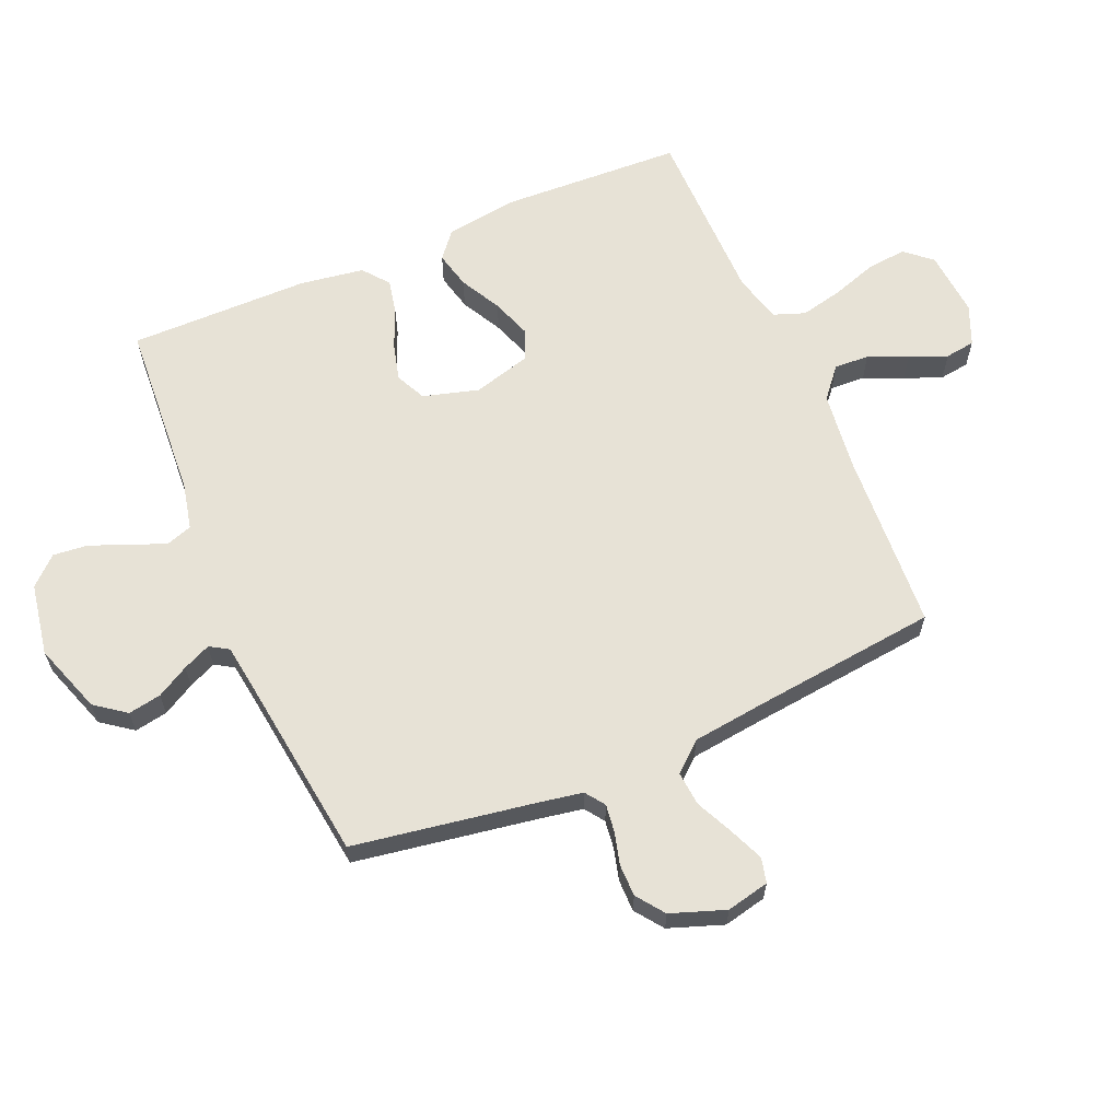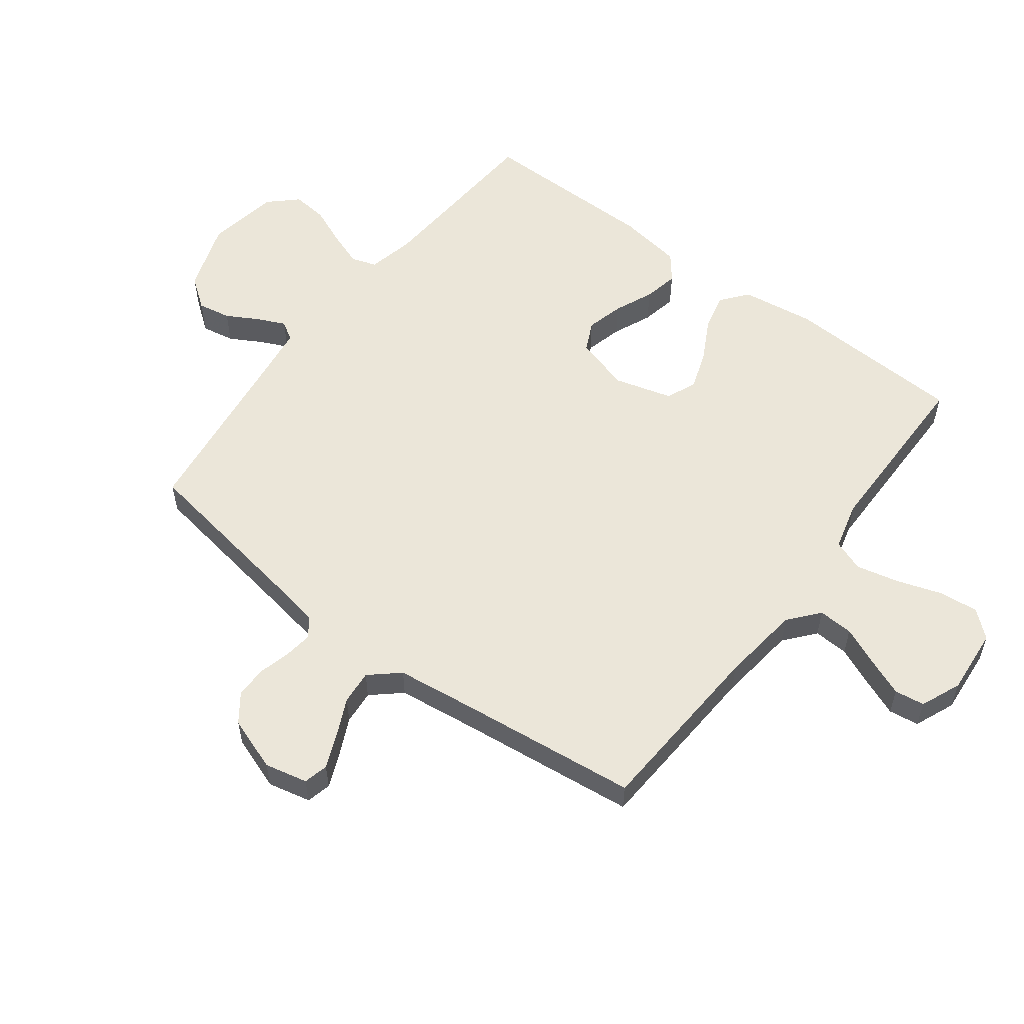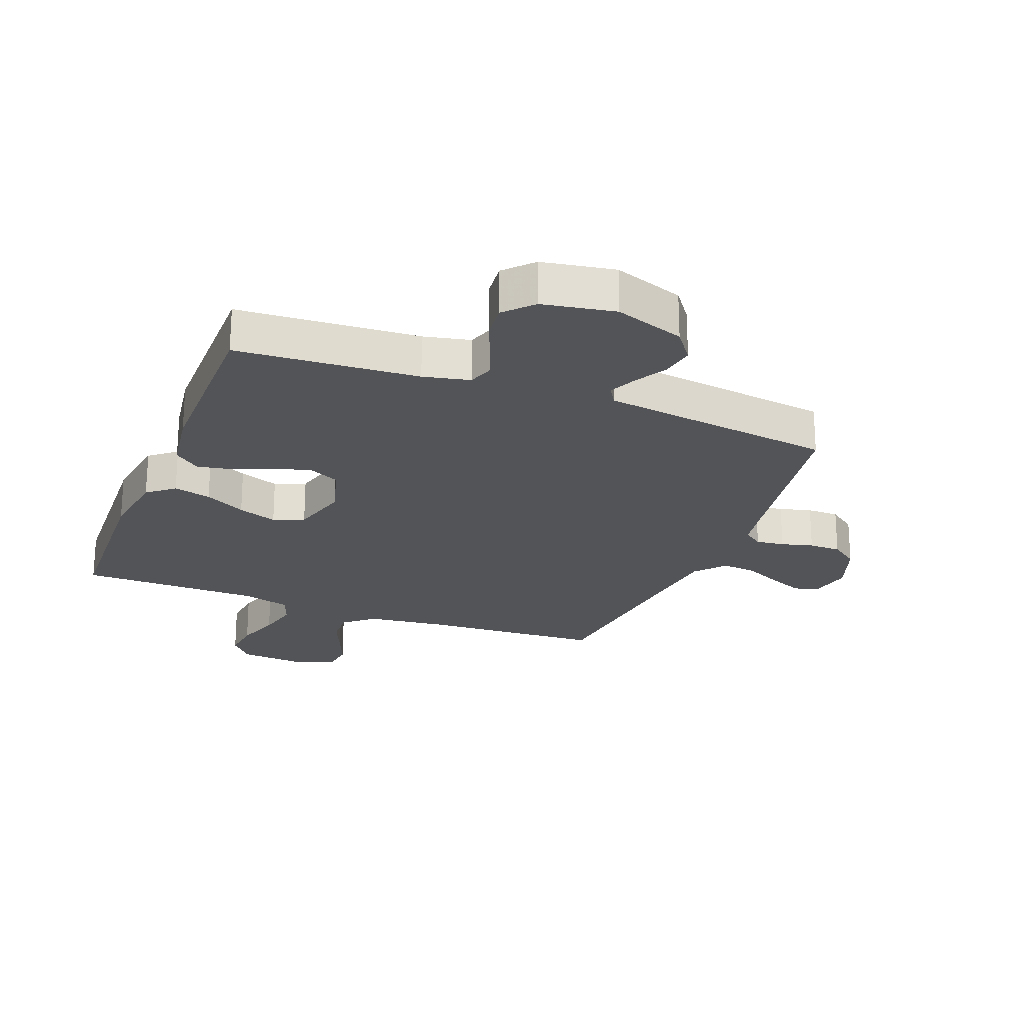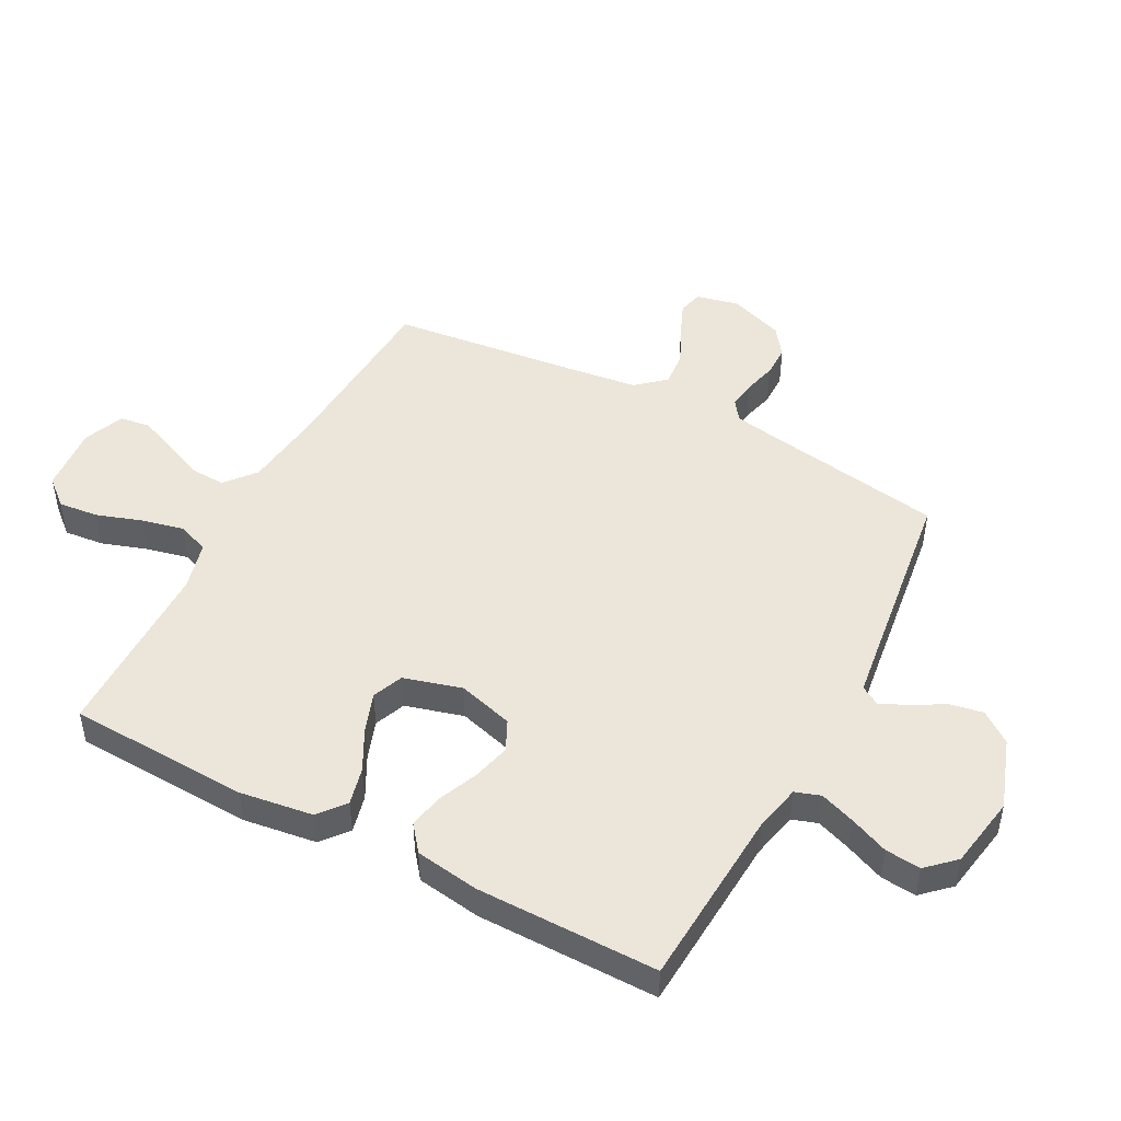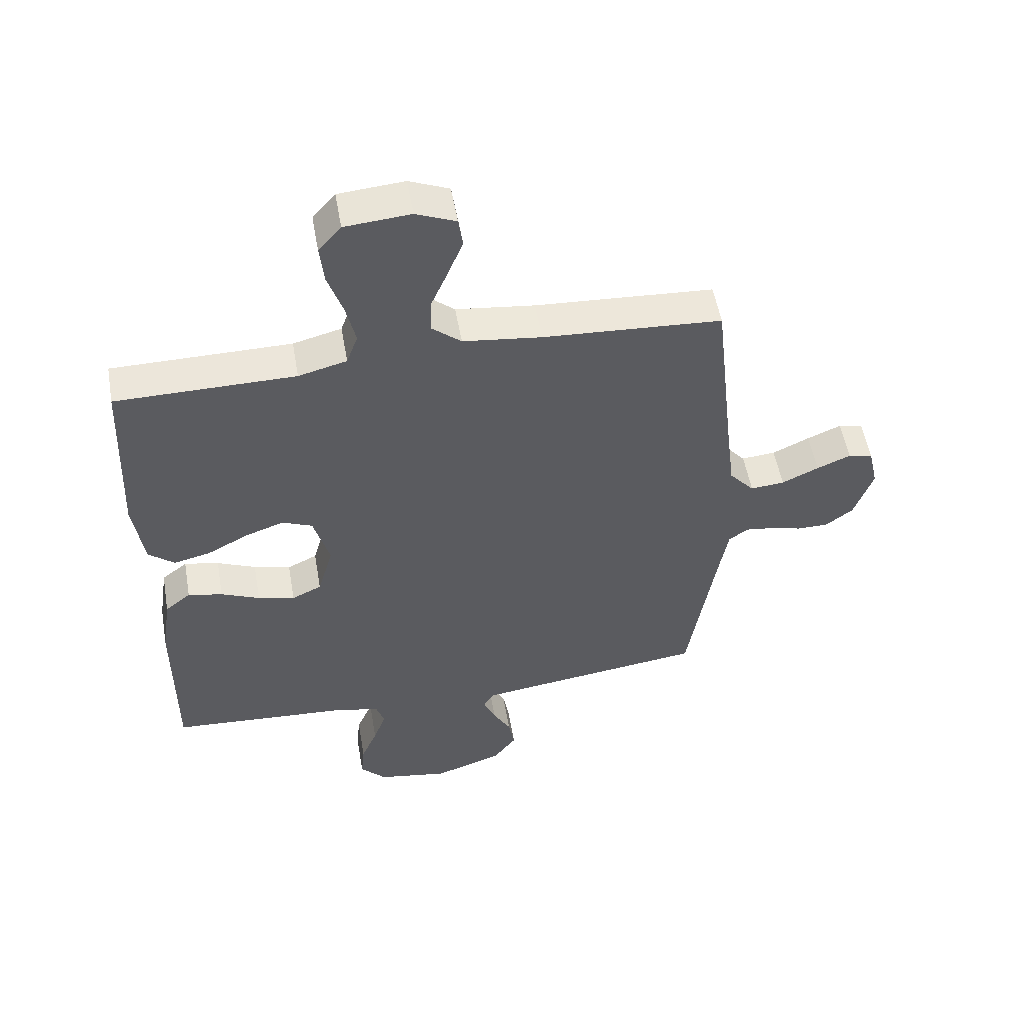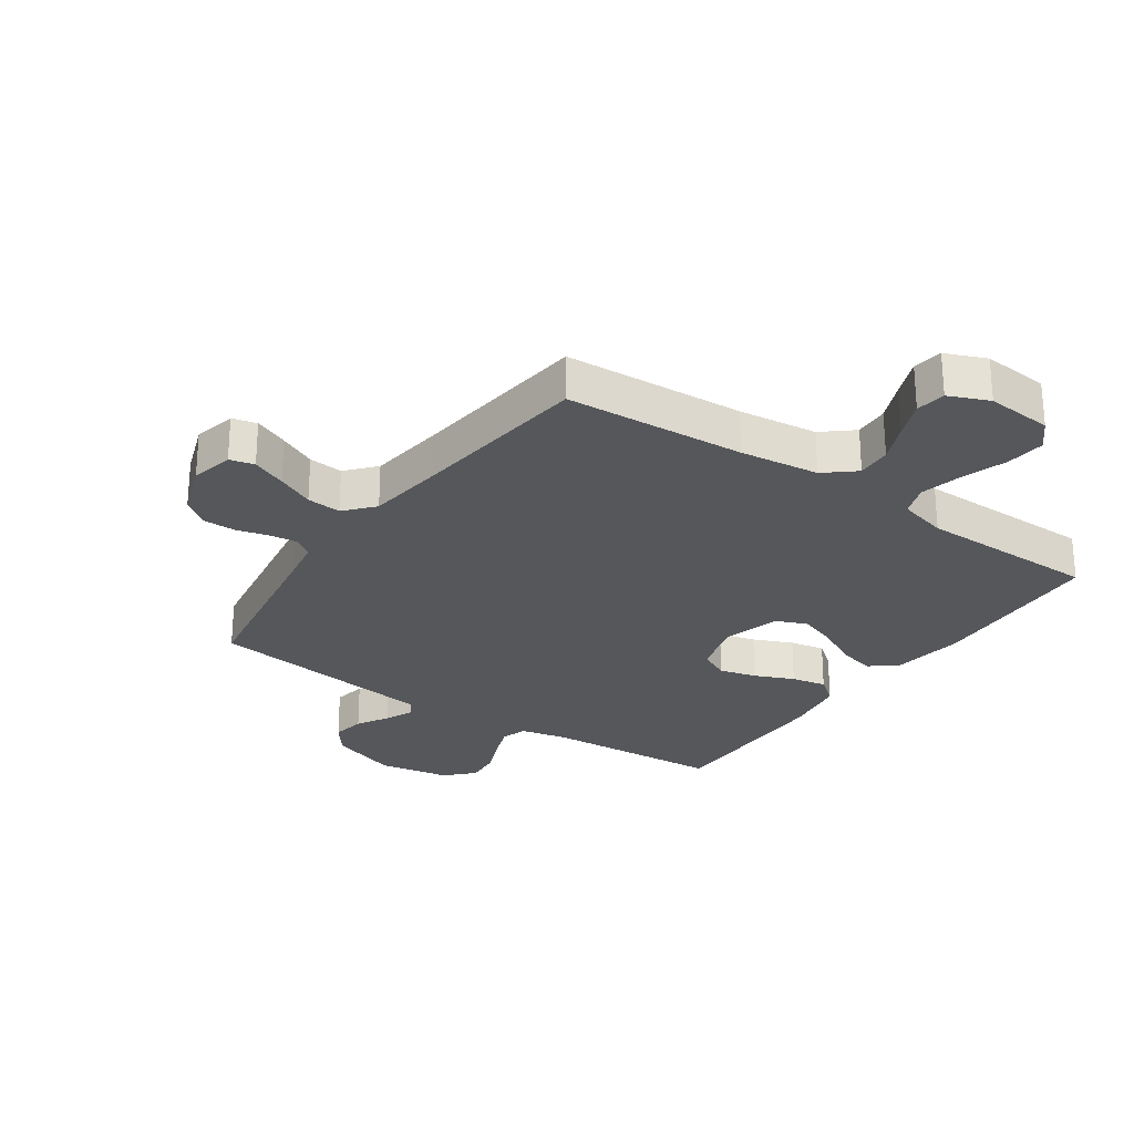
<metadata>
{"format":"obj","ext":"obj","renderer":"f3d","projection":"perspective","resolution":1024,"background":"white","views":[{"elev":62.9,"azim":-113.2,"up":"+Y"},{"elev":56.2,"azim":-52.9,"up":"+Y"},{"elev":-23.0,"azim":158.7,"up":"+Y"},{"elev":48.0,"azim":117.8,"up":"+Y"},{"elev":53.4,"azim":170.1,"up":"+Z"},{"elev":-26.5,"azim":-34.7,"up":"+Y"}]}
</metadata>
<code>
v -0.5 0.07 0.5
v -0.2 0.07 0.518
v -0.068 0.07 0.534
v -0.018 0.07 0.576
v -0.021 0.07 0.634
v -0.049 0.07 0.699
v -0.074 0.07 0.761
v -0.067 0.07 0.811
v 0 0.07 0.839
v 0.11 0.07 0.83
v 0.148 0.07 0.786
v 0.141 0.07 0.72
v 0.116 0.07 0.645
v 0.1 0.07 0.575
v 0.119 0.07 0.523
v 0.2 0.07 0.502
v 0.5 0.07 0.5
v 0.513 0.07 0.2
v 0.496 0.07 0.079
v 0.452 0.07 0.043
v 0.39 0.07 0.058
v 0.322 0.07 0.094
v 0.257 0.07 0.117
v 0.206 0.07 0.096
v 0.179 0.07 0
v 0.205 0.07 -0.092
v 0.255 0.07 -0.116
v 0.317 0.07 -0.1
v 0.382 0.07 -0.072
v 0.44 0.07 -0.06
v 0.483 0.07 -0.094
v 0.499 0.07 -0.2
v 0.5 0.07 -0.5
v 0.2 0.07 -0.52
v 0.123 0.07 -0.537
v 0.109 0.07 -0.579
v 0.13 0.07 -0.637
v 0.157 0.07 -0.701
v 0.163 0.07 -0.76
v 0.12 0.07 -0.806
v 0 0.07 -0.827
v -0.116 0.07 -0.787
v -0.154 0.07 -0.736
v -0.144 0.07 -0.681
v -0.114 0.07 -0.628
v -0.093 0.07 -0.582
v -0.112 0.07 -0.551
v -0.2 0.07 -0.539
v -0.5 0.07 -0.5
v -0.549 0.07 -0.2
v -0.562 0.07 -0.127
v -0.594 0.07 -0.104
v -0.641 0.07 -0.11
v -0.694 0.07 -0.124
v -0.747 0.07 -0.124
v -0.793 0.07 -0.09
v -0.825 0.07 0
v -0.809 0.07 0.071
v -0.768 0.07 0.081
v -0.711 0.07 0.057
v -0.649 0.07 0.028
v -0.592 0.07 0.023
v -0.55 0.07 0.071
v -0.534 0.07 0.2
v -0.5 0 0.5
v -0.2 0 0.518
v -0.068 0 0.534
v -0.018 0 0.576
v -0.021 0 0.634
v -0.049 0 0.699
v -0.074 0 0.761
v -0.067 0 0.811
v 0 0 0.839
v 0.11 0 0.83
v 0.148 0 0.786
v 0.141 0 0.72
v 0.116 0 0.645
v 0.1 0 0.575
v 0.119 0 0.523
v 0.2 0 0.502
v 0.5 0 0.5
v 0.513 0 0.2
v 0.496 0 0.079
v 0.452 0 0.043
v 0.39 0 0.058
v 0.322 0 0.094
v 0.257 0 0.117
v 0.206 0 0.096
v 0.179 0 0
v 0.205 0 -0.092
v 0.255 0 -0.116
v 0.317 0 -0.1
v 0.382 0 -0.072
v 0.44 0 -0.06
v 0.483 0 -0.094
v 0.499 0 -0.2
v 0.5 0 -0.5
v 0.2 0 -0.52
v 0.123 0 -0.537
v 0.109 0 -0.579
v 0.13 0 -0.637
v 0.157 0 -0.701
v 0.163 0 -0.76
v 0.12 0 -0.806
v 0 0 -0.827
v -0.116 0 -0.787
v -0.154 0 -0.736
v -0.144 0 -0.681
v -0.114 0 -0.628
v -0.093 0 -0.582
v -0.112 0 -0.551
v -0.2 0 -0.539
v -0.5 0 -0.5
v -0.549 0 -0.2
v -0.562 0 -0.127
v -0.594 0 -0.104
v -0.641 0 -0.11
v -0.694 0 -0.124
v -0.747 0 -0.124
v -0.793 0 -0.09
v -0.825 0 0
v -0.809 0 0.071
v -0.768 0 0.081
v -0.711 0 0.057
v -0.649 0 0.028
v -0.592 0 0.023
v -0.55 0 0.071
v -0.534 0 0.2
f 58 59 60 61
f 56 57 58 61
f 56 61 62
f 53 54 55 56
f 52 53 56 62
f 51 52 62 63
f 48 49 50
f 47 48 50 51
f 42 43 44 45
f 42 45 46
f 41 42 46
f 40 41 46
f 37 38 39 40
f 36 37 40 46
f 35 36 46 47
f 31 32 33 34
f 28 29 30 31
f 27 28 31 34
f 26 27 34 35
f 19 20 21 22
f 19 22 23
f 16 17 18 19
f 15 16 19 23
f 14 15 23 24
f 10 11 12 13
f 10 13 14
f 9 10 14
f 5 6 7 8
f 5 8 9 14
f 64 1 2
f 64 2 3
f 63 64 3
f 51 63 3 4
f 47 51 4
f 25 26 35 47
f 25 47 4
f 14 24 25
f 4 5 14 25
f 125 124 123 122
f 125 122 121 120
f 126 125 120
f 120 119 118 117
f 126 120 117 116
f 127 126 116 115
f 114 113 112
f 115 114 112 111
f 109 108 107 106
f 110 109 106
f 110 106 105
f 110 105 104
f 104 103 102 101
f 110 104 101 100
f 111 110 100 99
f 98 97 96 95
f 95 94 93 92
f 98 95 92 91
f 99 98 91 90
f 86 85 84 83
f 87 86 83
f 83 82 81 80
f 87 83 80 79
f 88 87 79 78
f 77 76 75 74
f 78 77 74
f 78 74 73
f 72 71 70 69
f 78 73 72 69
f 66 65 128
f 67 66 128
f 67 128 127
f 68 67 127 115
f 68 115 111
f 111 99 90 89
f 68 111 89
f 89 88 78
f 89 78 69 68
f 1 65 66 2
f 2 66 67 3
f 3 67 68 4
f 4 68 69 5
f 5 69 70 6
f 6 70 71 7
f 7 71 72 8
f 8 72 73 9
f 9 73 74 10
f 10 74 75 11
f 11 75 76 12
f 12 76 77 13
f 13 77 78 14
f 14 78 79 15
f 15 79 80 16
f 16 80 81 17
f 17 81 82 18
f 18 82 83 19
f 19 83 84 20
f 20 84 85 21
f 21 85 86 22
f 22 86 87 23
f 23 87 88 24
f 24 88 89 25
f 25 89 90 26
f 26 90 91 27
f 27 91 92 28
f 28 92 93 29
f 29 93 94 30
f 30 94 95 31
f 31 95 96 32
f 32 96 97 33
f 33 97 98 34
f 34 98 99 35
f 35 99 100 36
f 36 100 101 37
f 37 101 102 38
f 38 102 103 39
f 39 103 104 40
f 40 104 105 41
f 41 105 106 42
f 42 106 107 43
f 43 107 108 44
f 44 108 109 45
f 45 109 110 46
f 46 110 111 47
f 47 111 112 48
f 48 112 113 49
f 49 113 114 50
f 50 114 115 51
f 51 115 116 52
f 52 116 117 53
f 53 117 118 54
f 54 118 119 55
f 55 119 120 56
f 56 120 121 57
f 57 121 122 58
f 58 122 123 59
f 59 123 124 60
f 60 124 125 61
f 61 125 126 62
f 62 126 127 63
f 63 127 128 64
f 64 128 65 1

</code>
